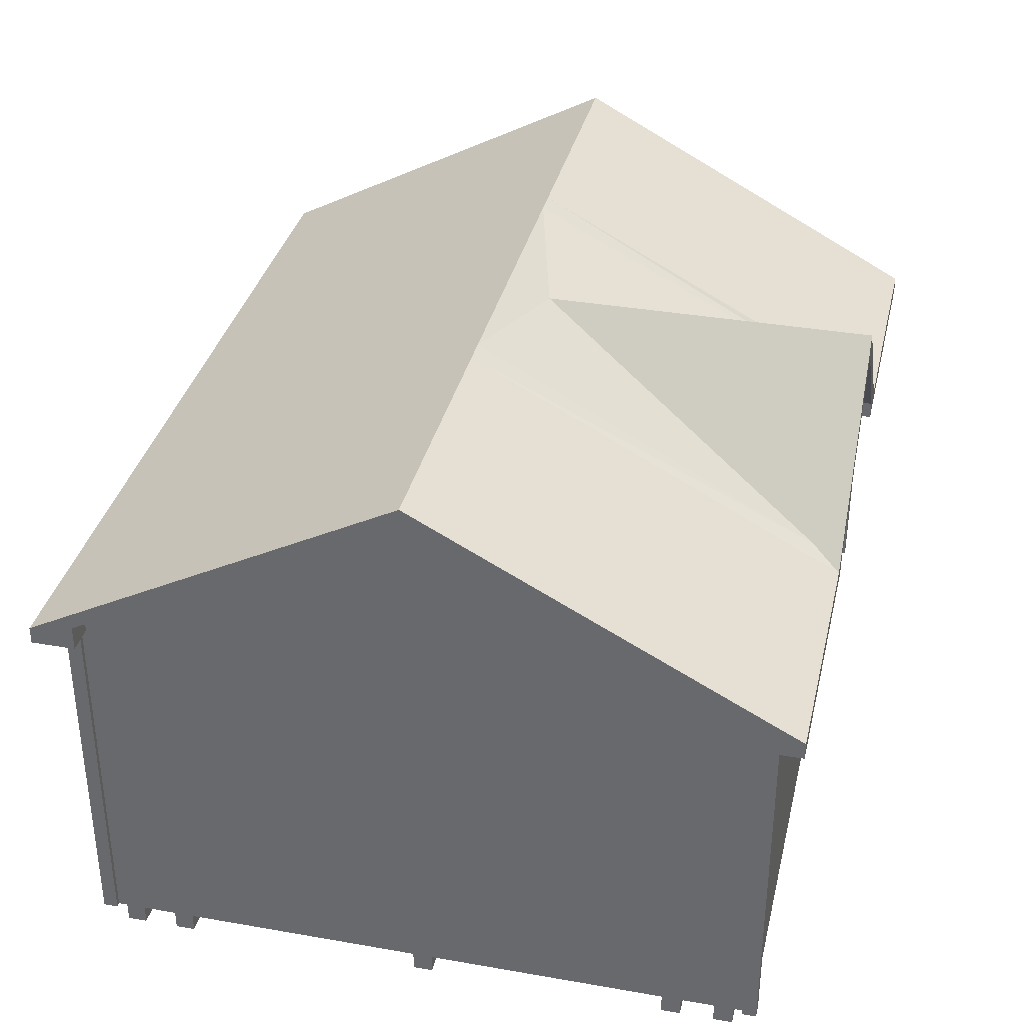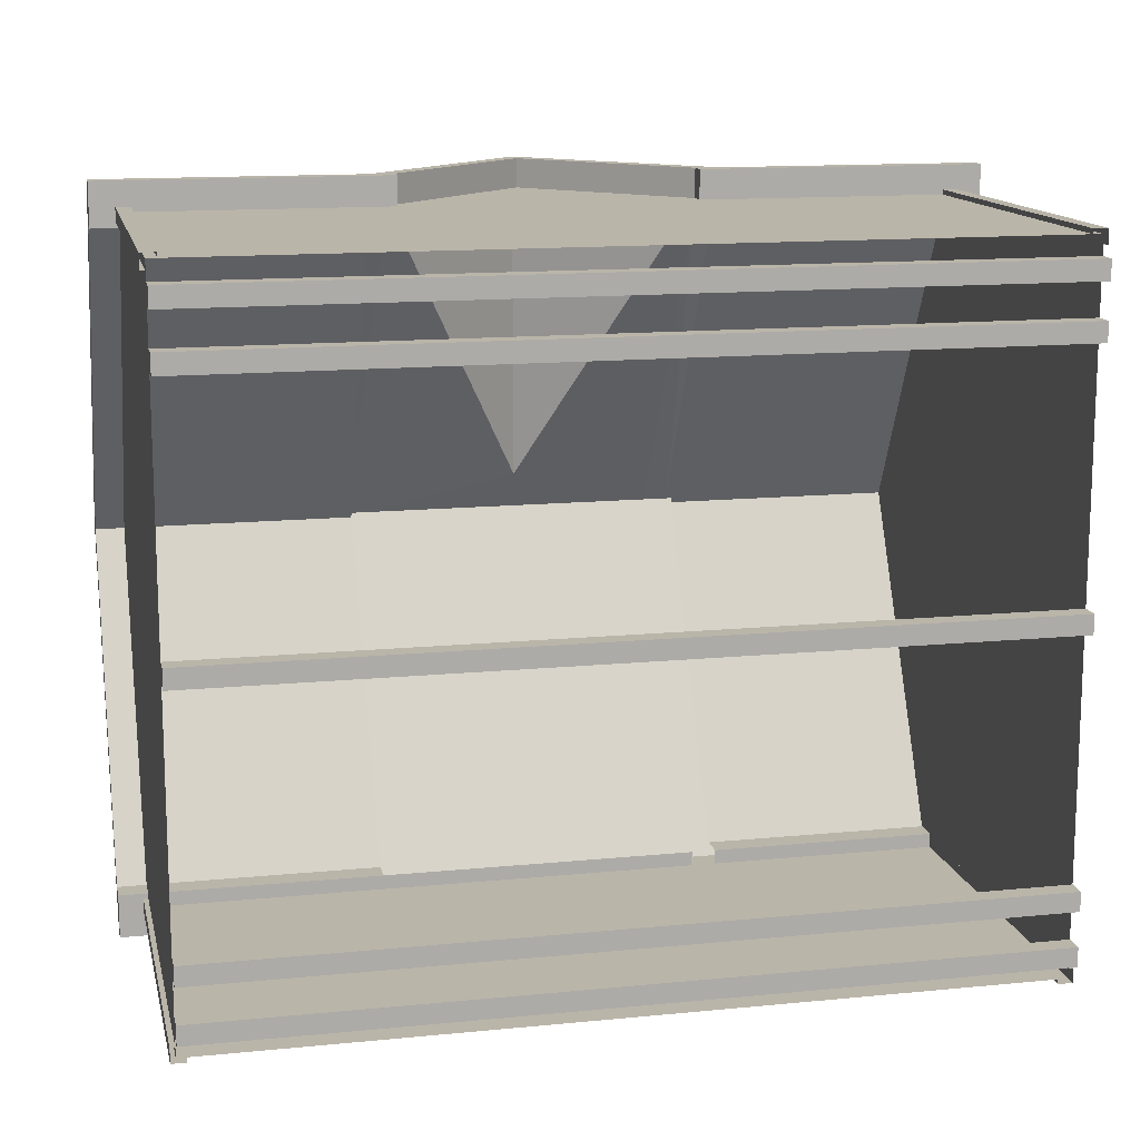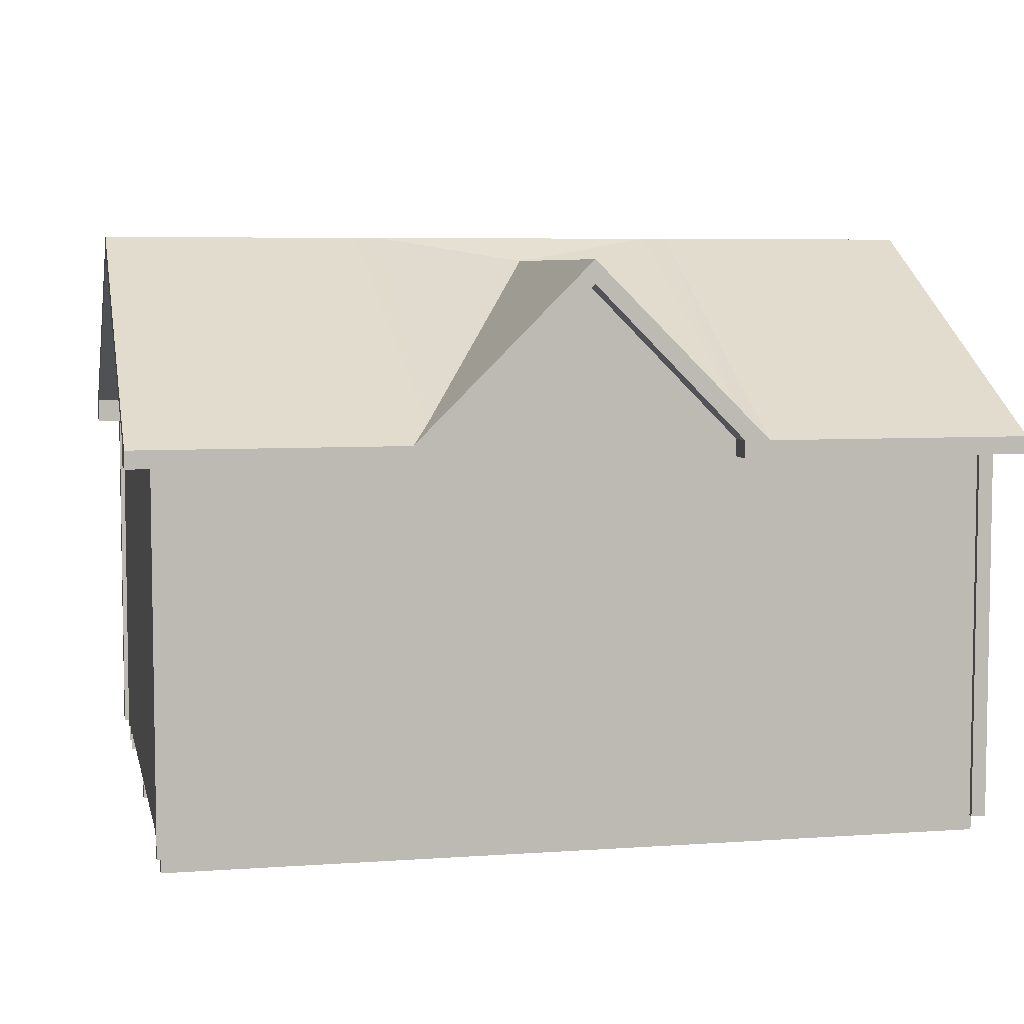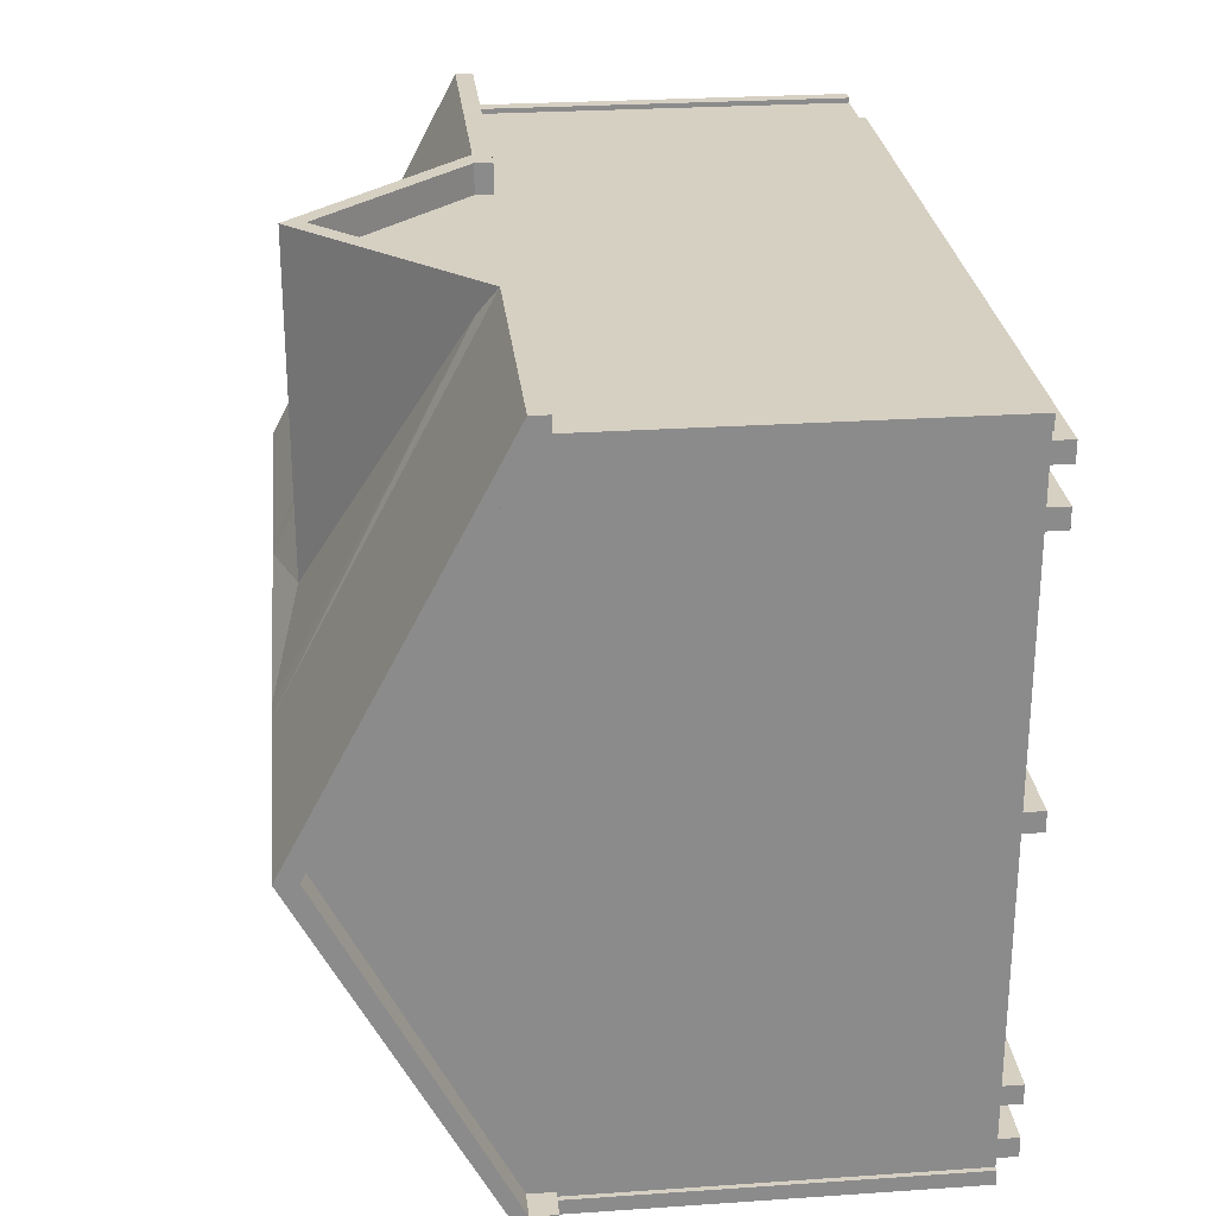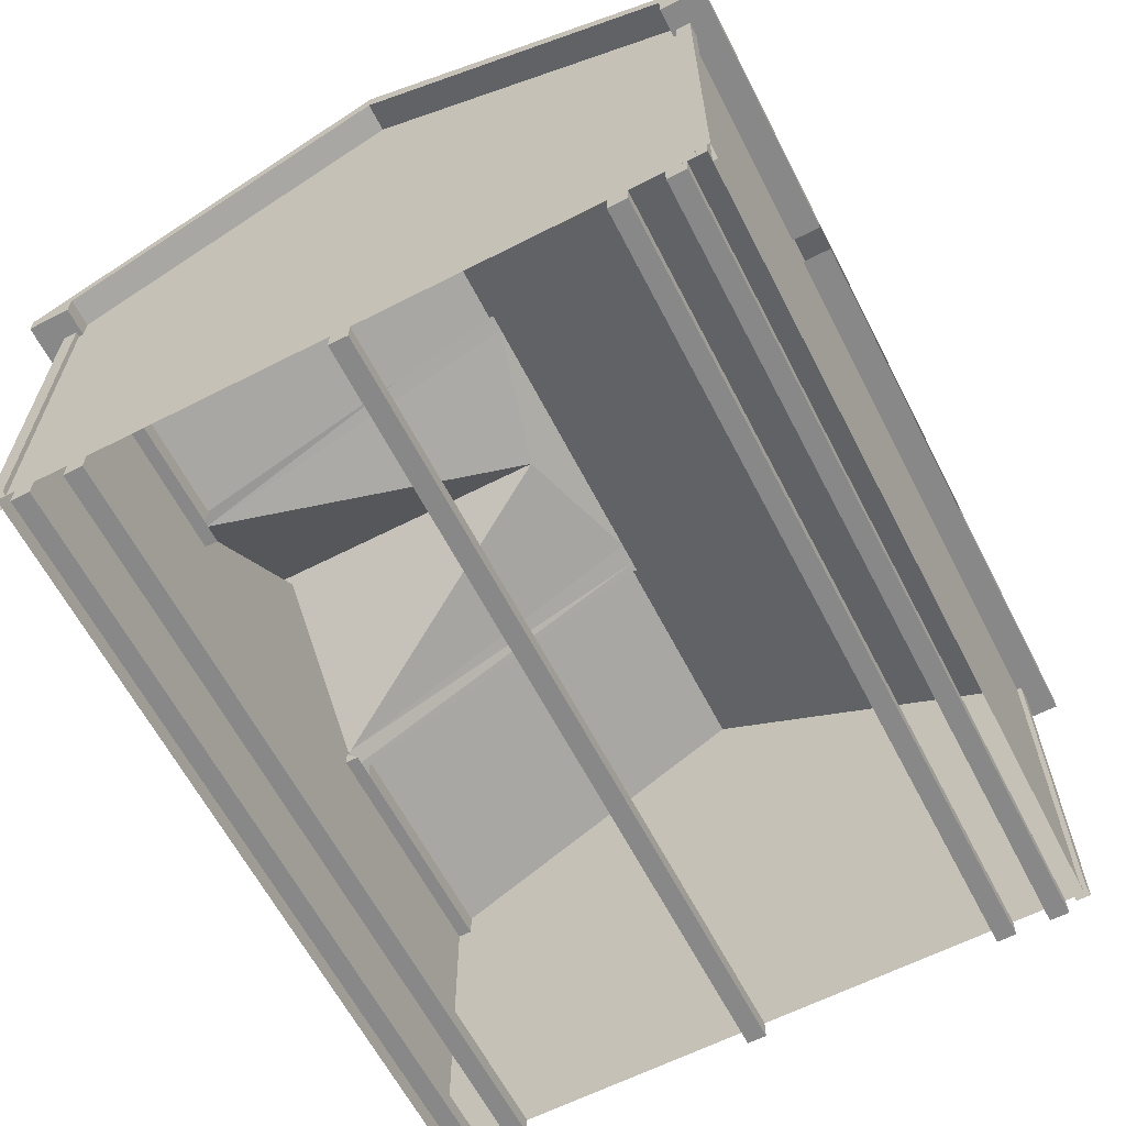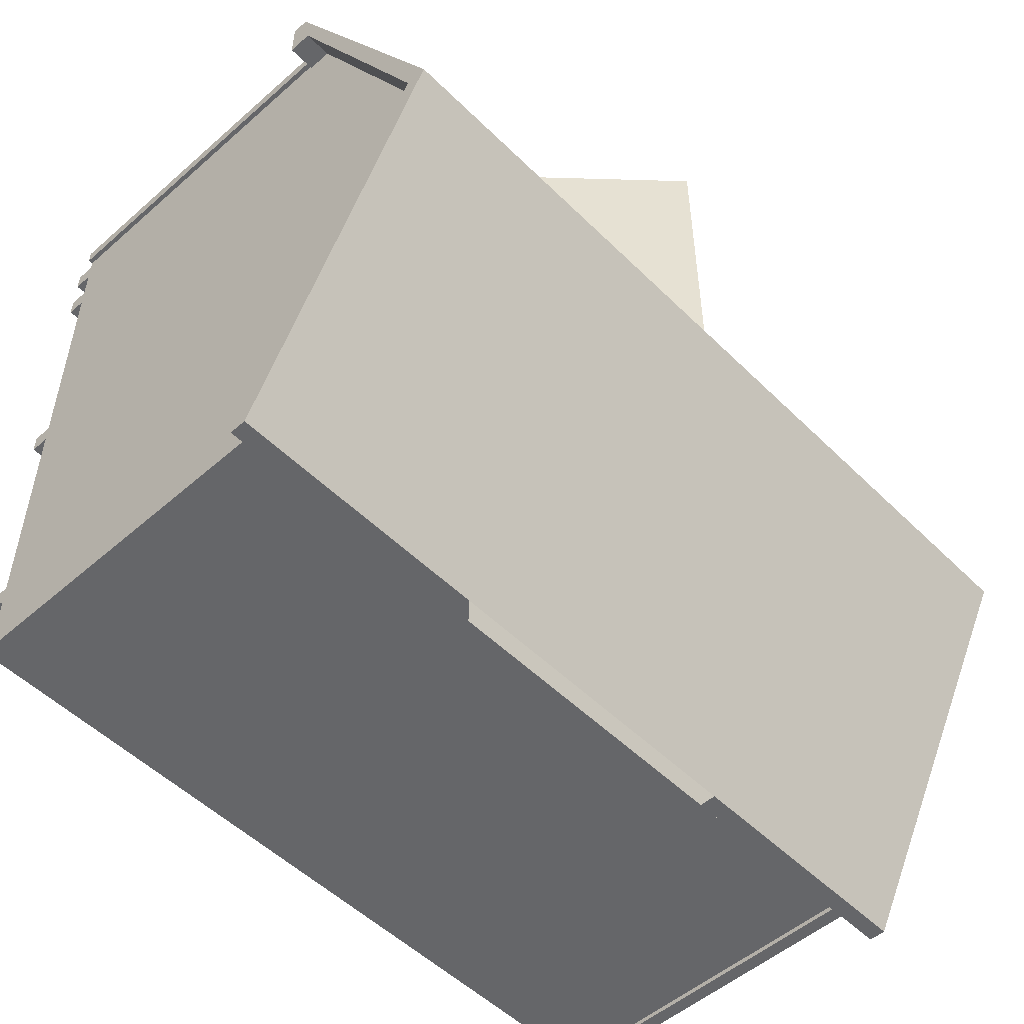
<metadata>
{"format":"obj","ext":"obj","renderer":"f3d","projection":"perspective","resolution":1024,"background":"white","views":[{"elev":35.0,"azim":-76.9,"up":"+Y"},{"elev":13.6,"azim":-12.5,"up":"+Z"},{"elev":6.0,"azim":-12.1,"up":"+Y"},{"elev":26.5,"azim":-96.1,"up":"+Z"},{"elev":-62.8,"azim":117.3,"up":"+Y"},{"elev":-51.9,"azim":133.4,"up":"+Z"}]}
</metadata>
<code>
o Victorian Shed_12x14.obj
g default
v -2.083 0.1016 1.816
v -2.159 0.1016 1.74
v -2.159 0.1016 1.816
v -2.083 2.082 1.816
v -2.159 2.082 1.816
v -2.159 2.082 1.74
v -2.083 0.1016 -1.816
v -2.159 0.1016 -1.74
v -2.159 0.1016 -1.816
v -2.083 2.082 -1.816
v -2.159 2.082 -1.816
v -2.159 2.082 -1.74
v 2.083 0.1016 1.816
v 2.159 0.1016 1.74
v 2.159 0.1016 1.816
v 2.083 2.082 1.816
v 2.159 2.082 1.816
v 2.159 2.082 1.74
v 2.083 0.1016 -1.816
v 2.159 0.1016 -1.74
v 2.159 0.1016 -1.816
v 2.083 2.082 -1.816
v 2.159 2.082 -1.816
v 2.159 2.082 -1.74
v -2.083 0.1016 1.791
v -2.083 2.082 1.791
v 2.083 2.082 1.791
v 2.083 0.1016 1.791
v -2.134 2.082 1.74
v -2.134 0.1016 1.74
v -2.134 0.1016 -1.74
v -2.134 2.082 -1.74
v -2.083 2.082 -1.791
v -2.083 0.1016 -1.791
v 2.083 0.1016 -1.791
v 2.083 2.082 -1.791
v 2.134 2.082 1.74
v 2.134 0.1016 1.74
v 2.134 0.1016 -1.74
v 2.134 2.082 -1.74
v 2.73e-16 0.1016 1.791
v 2.73e-16 2.892 1.791
v -2.73e-16 2.152 -1.791
v -2.73e-16 0.1016 -1.791
v 0.775 2.152 -1.791
v 0.775 0.1016 -1.791
v 0.775 0.1016 1.791
v 0.775 2.152 1.791
v -0.775 2.152 -1.791
v -0.775 0.1016 -1.791
v -0.775 0.1016 1.791
v -0.775 2.152 1.791
v -0.905 3.032 1.662e-16
v -0.775 2.022 -1.715
v 0.775 2.022 -1.715
v 0.905 3.032 -1.662e-16
v -2.59e-16 2.022 -1.715
v -2.286 2.022 -1.715
v -2.286 2.152 -1.715
v -2.286 2.022 -1.945
v -2.286 2.112 -1.945
v -2.286 3.032 3.639e-16
v -2.286 2.022 1.715
v -2.286 2.152 1.715
v -2.286 2.022 1.945
v -2.286 2.112 1.945
v -0.905 2.022 -1.715
v -0.905 2.152 -1.715
v -0.775 2.022 -1.945
v -0.905 2.022 -1.945
v -0.775 2.112 -1.945
v -0.905 2.112 -1.945
v -0.775 2.022 1.715
v -0.905 2.022 1.715
v -0.905 2.152 1.715
v -0.775 2.022 1.945
v -0.905 2.022 1.945
v -0.905 2.112 1.945
v 0.905 2.152 -1.715
v 0.905 2.022 -1.715
v -3.013e-16 2.022 -1.945
v 0.905 2.022 -1.945
v 0.775 2.022 -1.945
v -3.013e-16 2.112 -1.945
v 0.905 2.112 -1.945
v 0.775 2.112 -1.945
v 0.775 2.022 1.715
v 0.905 2.022 1.715
v 0.905 2.152 1.715
v 0.775 2.022 1.945
v 0.905 2.022 1.945
v 0.905 2.112 1.945
v 2.286 2.022 -1.715
v 2.286 2.152 -1.715
v 2.286 2.022 -1.945
v 2.286 2.112 -1.945
v 2.286 3.032 -3.639e-16
v 2.286 2.022 1.715
v 2.286 2.152 1.715
v 2.286 2.022 1.945
v 2.286 2.112 1.945
v -2.134 2.152 -1.791
v -2.134 0.1016 -1.791
v -2.134 2.152 1.791
v -2.134 0.1016 1.791
v 2.134 2.152 -1.791
v 2.134 0.1016 -1.791
v 2.134 2.152 1.791
v 2.134 0.1016 1.791
v -2.134 0.1016 -1.692
v 2.134 0.1016 -1.692
v 2.134 0.1016 -1.59
v -2.134 0.1016 -1.59
v -2.134 0 -1.692
v -2.134 0 -1.59
v 2.134 0 -1.59
v 2.134 0 -1.692
v -2.134 0.1016 -1.412
v 2.134 0.1016 -1.412
v 2.134 0.1016 -1.31
v -2.134 0.1016 -1.31
v -2.134 0 -1.412
v -2.134 0 -1.31
v 2.134 0 -1.31
v 2.134 0 -1.412
v -2.134 0.1016 1.692
v 2.134 0.1016 1.692
v 2.134 0.1016 1.59
v -2.134 0.1016 1.59
v -2.134 0 1.692
v -2.134 0 1.59
v 2.134 0 1.59
v 2.134 0 1.692
v -2.134 0.1016 1.412
v 2.134 0.1016 1.412
v 2.134 0.1016 1.31
v -2.134 0.1016 1.31
v -2.134 0 1.412
v -2.134 0 1.31
v 2.134 0 1.31
v 2.134 0 1.412
v -2.134 0.1016 -0.0508
v 2.134 0.1016 -0.0508
v 2.134 0.1016 0.0508
v -2.134 0.1016 0.0508
v -2.134 0 -0.0508
v -2.134 0 0.0508
v 2.134 0 0.0508
v 2.134 0 -0.0508
v -2.134 0.1016 -1.692
v -2.134 0.1016 -1.59
v -2.134 0 -1.692
v -2.134 0 -1.59
v -2.134 0.1016 -1.412
v -2.134 0.1016 -1.31
v -2.134 0 -1.412
v -2.134 0 -1.31
v -2.134 0.1016 1.692
v -2.134 0.1016 1.59
v -2.134 0 1.692
v -2.134 0 1.59
v -2.134 0.1016 1.412
v -2.134 0.1016 1.31
v -2.134 0 1.412
v -2.134 0 1.31
v -2.134 0.1016 -0.0508
v -2.134 0.1016 0.0508
v -2.134 0 -0.0508
v -2.134 0 0.0508
v 2.134 0.1016 -1.692
v 2.134 0.1016 -1.59
v 2.134 0 -1.59
v 2.134 0 -1.692
v 2.134 0.1016 -1.412
v 2.134 0.1016 -1.31
v 2.134 0 -1.31
v 2.134 0 -1.412
v 2.134 0.1016 1.692
v 2.134 0.1016 1.59
v 2.134 0 1.59
v 2.134 0 1.692
v 2.134 0.1016 1.412
v 2.134 0.1016 1.31
v 2.134 0 1.31
v 2.134 0 1.412
v 2.134 0.1016 -0.0508
v 2.134 0.1016 0.0508
v 2.134 0 0.0508
v 2.134 0 -0.0508
v -2.134 3.032 3.359e-16
v -2.134 0.1016 3.359e-16
v -2.286 2.022 -1.715
v -2.286 2.152 -1.715
v -2.286 2.022 -1.945
v -2.286 2.112 -1.945
v -2.286 3.032 3.639e-16
v -2.286 3.142 3.639e-16
v -2.286 2.022 1.715
v -2.286 2.152 1.715
v -2.286 2.022 1.945
v -2.286 2.112 1.945
v -2.134 2.152 -1.791
v -2.134 0.1016 -1.791
v -2.134 2.152 1.791
v -2.134 0.1016 1.791
v 2.134 0.1016 -3.359e-16
v 2.134 3.032 -3.359e-16
v 2.286 2.022 -1.715
v 2.286 2.152 -1.715
v 2.286 2.022 -1.945
v 2.286 2.112 -1.945
v 2.286 3.032 -3.639e-16
v 2.286 3.142 -3.639e-16
v 2.286 2.022 1.715
v 2.286 2.152 1.715
v 2.286 2.022 1.945
v 2.286 2.112 1.945
v 2.134 2.152 -1.791
v 2.134 0.1016 -1.791
v 2.134 2.152 1.791
v 2.134 0.1016 1.791
v 2.73e-16 2.892 1.791
v -0.775 2.022 1.715
v -0.775 2.022 1.945
v -0.775 2.112 1.945
v -0.775 2.112 1.791
v 0.775 2.022 1.715
v 0.775 2.022 1.945
v 0.775 2.112 1.945
v 3.013e-16 2.892 1.945
v 0.775 2.112 1.791
v -0.775 2.022 1.945
v -0.905 2.022 1.945
v -0.775 2.112 1.945
v -0.905 2.112 1.945
v 0.775 2.022 1.945
v 0.905 2.022 1.945
v 3.013e-16 3.012 1.945
v 0.775 2.112 1.945
v 0.905 2.112 1.945
v 3.013e-16 2.892 1.945
v -0.775 3.142 1.424e-16
v 0.775 3.142 -1.424e-16
v 0 3.142 -0
v -2.286 2.112 -1.945
v -2.286 3.142 3.639e-16
v -0.775 2.112 -1.945
v -0.905 2.112 -1.945
v -3.013e-16 2.112 -1.945
v 0.905 2.112 -1.945
v 0.775 2.112 -1.945
v 2.286 2.112 -1.945
v 2.286 3.142 -3.639e-16
v 2.73e-16 3.012 1.791
v -1.971e-17 3.012 0.207
v 3.013e-16 3.012 1.945
v 0.905 2.112 1.945
v 0.8077 2.208 1.791
v 2.73e-16 3.012 1.791
v -0.905 2.112 1.945
v -0.8077 2.208 1.791
v -1.971e-17 3.012 0.207
v 3.013e-16 3.012 1.945
v 0.905 3.142 -1.662e-16
v -0.905 3.142 1.662e-16
v 0 3.142 -0
v -2.286 3.142 3.639e-16
v 2.286 3.142 -3.639e-16
v 0.905 3.142 -1.662e-16
v -0.905 3.142 1.662e-16
v -2.286 2.112 1.945
v -1.971e-17 3.012 0.207
v 2.286 2.112 1.945
v 0.905 2.112 1.945
v -0.905 2.112 1.945
v 0.8077 2.208 1.791
v -0.8077 2.208 1.791
v 0.775 3.142 -1.424e-16
v -0.775 3.142 1.424e-16
g Shed
f 45 106 107
f 45 107 46
f 43 45 46
f 43 46 44
f 109 108 47
f 108 48 47
f 47 48 41
f 48 42 41
f 49 43 44
f 50 49 44
f 102 49 50
f 103 102 50
f 52 51 41
f 42 52 41
f 52 105 51
f 52 104 105
g Sides
f 72 71 69
f 70 72 69
f 84 86 83
f 84 83 81
f 71 84 81
f 69 71 81
g Floor
f 151 150 152
f 151 152 153
f 155 154 156
f 155 156 157
f 158 161 160
f 158 159 161
f 162 165 164
f 162 163 165
f 167 166 168
f 167 168 169
f 170 171 172
f 173 170 172
f 174 175 176
f 177 174 176
f 180 179 181
f 179 178 181
f 184 183 185
f 183 182 185
f 186 187 188
f 189 186 188
f 110 111 117
f 110 117 114
f 111 110 113
f 111 113 112
f 112 113 115
f 112 115 116
f 114 117 115
f 117 116 115
f 118 119 125
f 118 125 122
f 119 118 121
f 119 121 120
f 120 121 123
f 120 123 124
f 122 125 123
f 125 124 123
f 142 143 149
f 142 149 146
f 143 142 145
f 143 145 144
f 144 145 147
f 144 147 148
f 146 149 147
f 149 148 147
f 137 140 139
f 137 136 140
f 136 137 134
f 136 134 135
f 135 138 141
f 135 134 138
f 140 141 138
f 139 140 138
f 129 132 131
f 129 128 132
f 128 129 126
f 128 126 127
f 127 130 133
f 127 126 130
f 132 133 130
f 131 132 130
g Shed
f 190 202 191
f 202 203 191
f 204 190 191
f 204 191 205
g Sides
f 193 197 195
f 196 197 193
f 195 194 192
f 193 195 192
f 201 199 198
f 201 198 200
f 197 196 199
f 197 199 201
g Shed
f 219 218 206
f 218 207 206
f 206 220 221
f 207 220 206
g Sides
f 211 209 208
f 210 211 208
f 213 212 209
f 213 209 211
f 214 217 216
f 215 217 214
f 215 213 217
f 212 213 215
g Shed
f 229 231 228
f 231 227 228
f 230 222 229
f 222 231 229
f 226 230 225
f 222 230 226
f 226 225 224
f 223 226 224
g Sides
f 234 233 232
f 234 235 233
f 237 240 236
f 240 239 236
f 238 241 240
f 240 241 239
f 241 238 235
f 241 235 234
g Trim
f 6 29 30
f 2 6 30
f 6 2 3
f 5 6 3
f 5 3 1
f 4 5 1
f 25 4 1
f 26 4 25
f 16 28 13
f 16 27 28
f 15 17 13
f 17 16 13
f 14 18 15
f 18 17 15
f 37 14 38
f 37 18 14
f 24 40 39
f 20 24 39
f 21 24 20
f 23 24 21
f 23 21 19
f 22 23 19
f 22 19 35
f 36 22 35
f 7 10 34
f 10 33 34
f 9 11 7
f 11 10 7
f 12 9 8
f 12 11 9
f 32 8 31
f 32 12 8
g Sides
f 86 85 82
f 86 82 83
g Shed
f 83 82 80
f 83 80 55
g Sides
f 61 72 70
f 60 61 70
g Shed
f 60 70 67
f 58 60 67
f 68 58 67
f 68 59 58
f 53 59 68
f 53 62 59
f 62 53 75
f 64 62 75
f 64 75 74
f 63 64 74
f 63 74 77
f 65 63 77
g Sides
f 78 65 77
f 78 66 65
f 96 95 82
f 85 96 82
g Shed
f 95 93 80
f 82 95 80
f 94 79 93
f 93 79 80
f 94 97 79
f 97 56 79
f 97 99 89
f 56 97 89
f 99 98 88
f 89 99 88
f 98 100 91
f 88 98 91
g Sides
f 101 92 100
f 100 92 91
g Shed
f 81 55 57
f 81 83 55
f 69 81 57
f 54 69 57
f 70 69 54
f 67 70 54
f 74 73 76
f 77 74 76
f 87 88 91
f 87 91 90
g Roof
f 267 271 275
f 270 267 275
f 277 270 275
f 279 270 277
f 266 279 272
f 272 279 277
f 278 272 276
f 278 266 272
f 269 276 274
f 269 278 276
f 268 269 273
f 273 269 274
f 253 252 250
f 264 253 250
f 243 264 250
f 243 250 251
f 244 251 249
f 244 243 251
f 242 244 249
f 247 242 249
f 265 242 247
f 248 265 247
f 246 265 248
f 245 246 248
f 259 262 261
f 263 261 260
f 263 259 261
f 258 256 257
f 254 256 258
f 255 254 258

</code>
